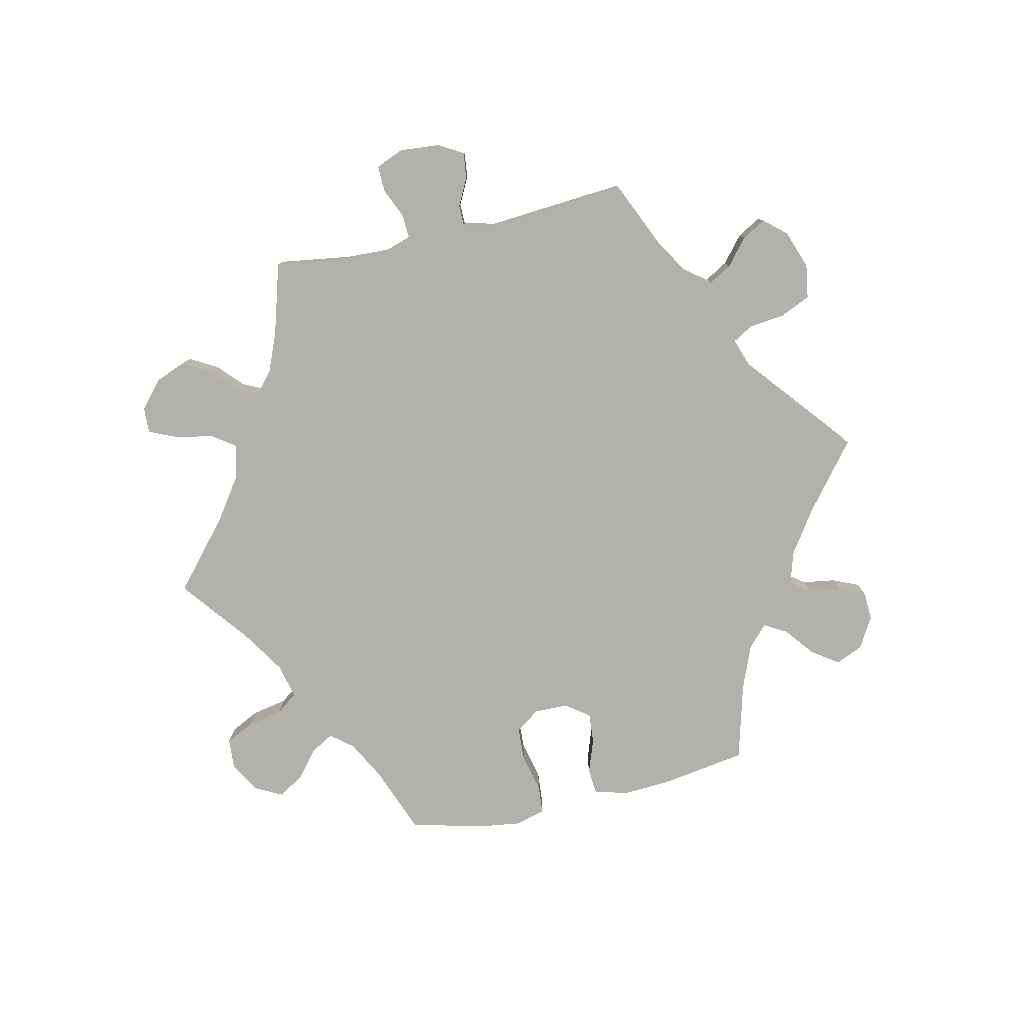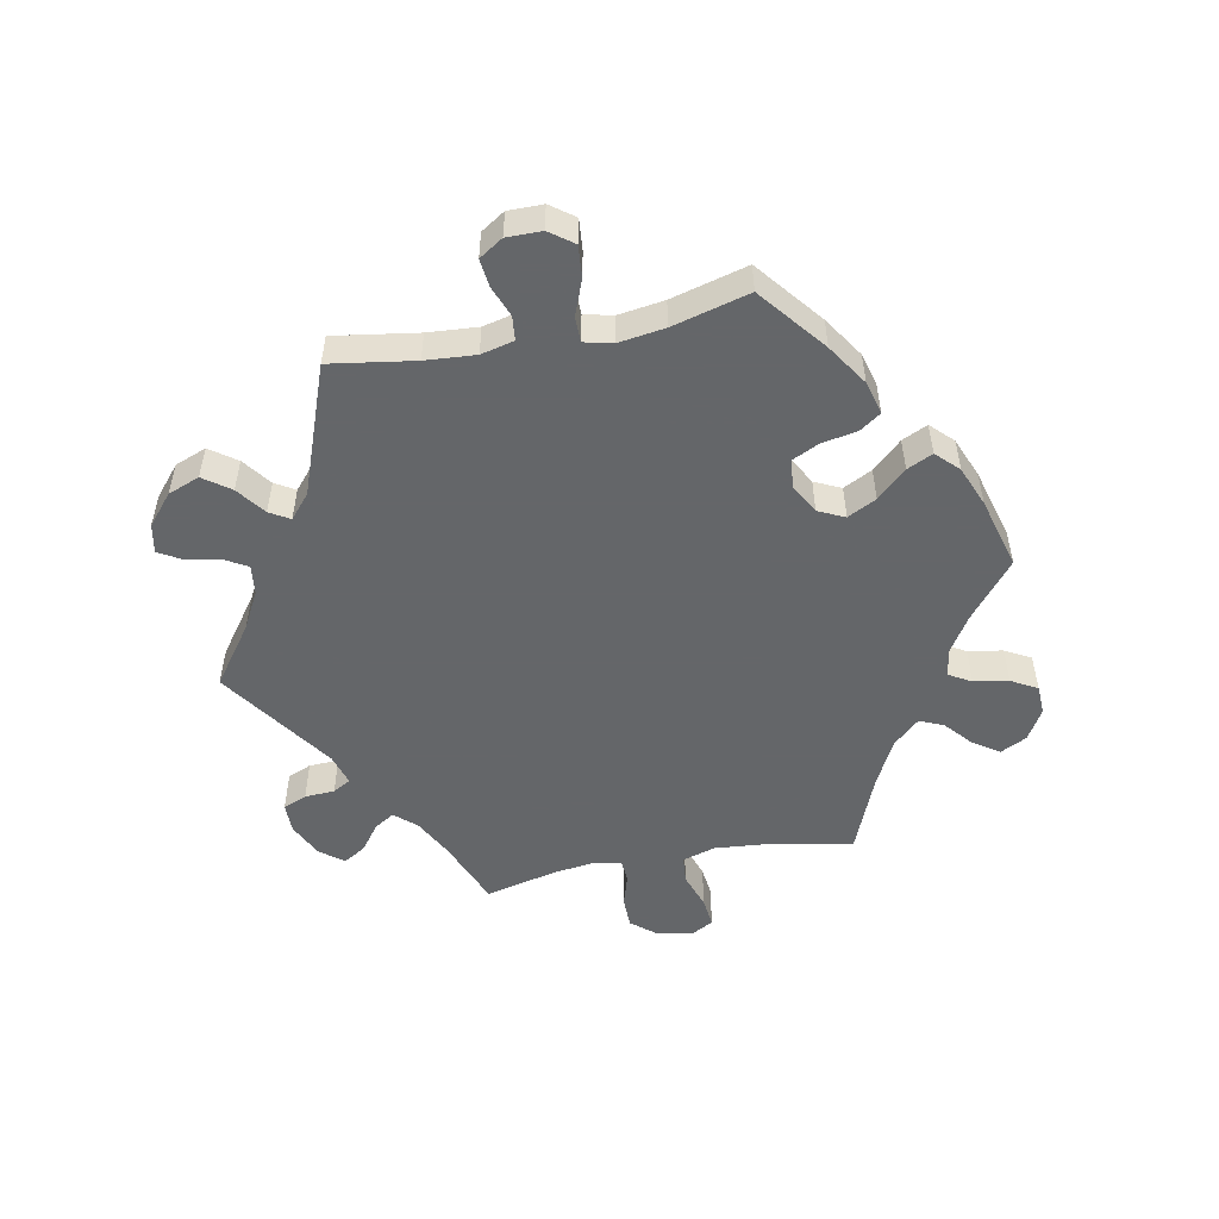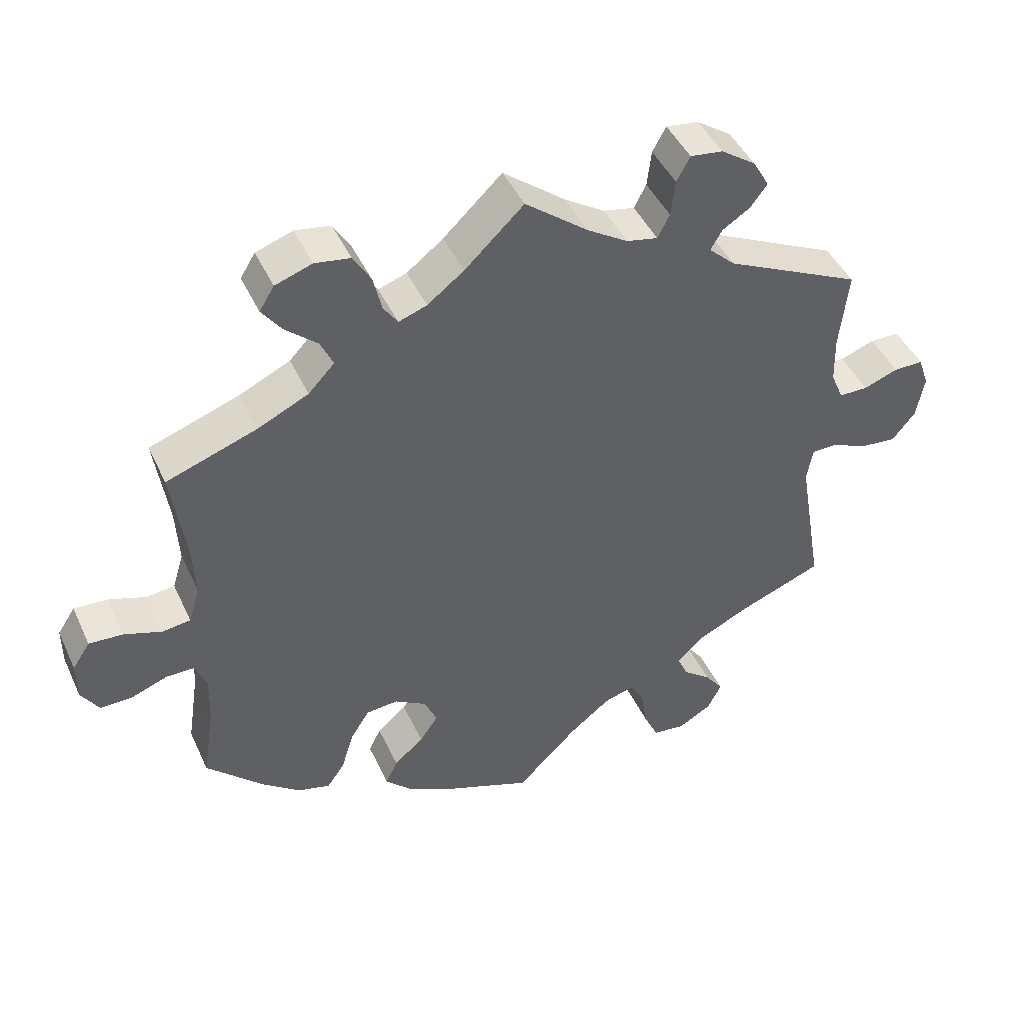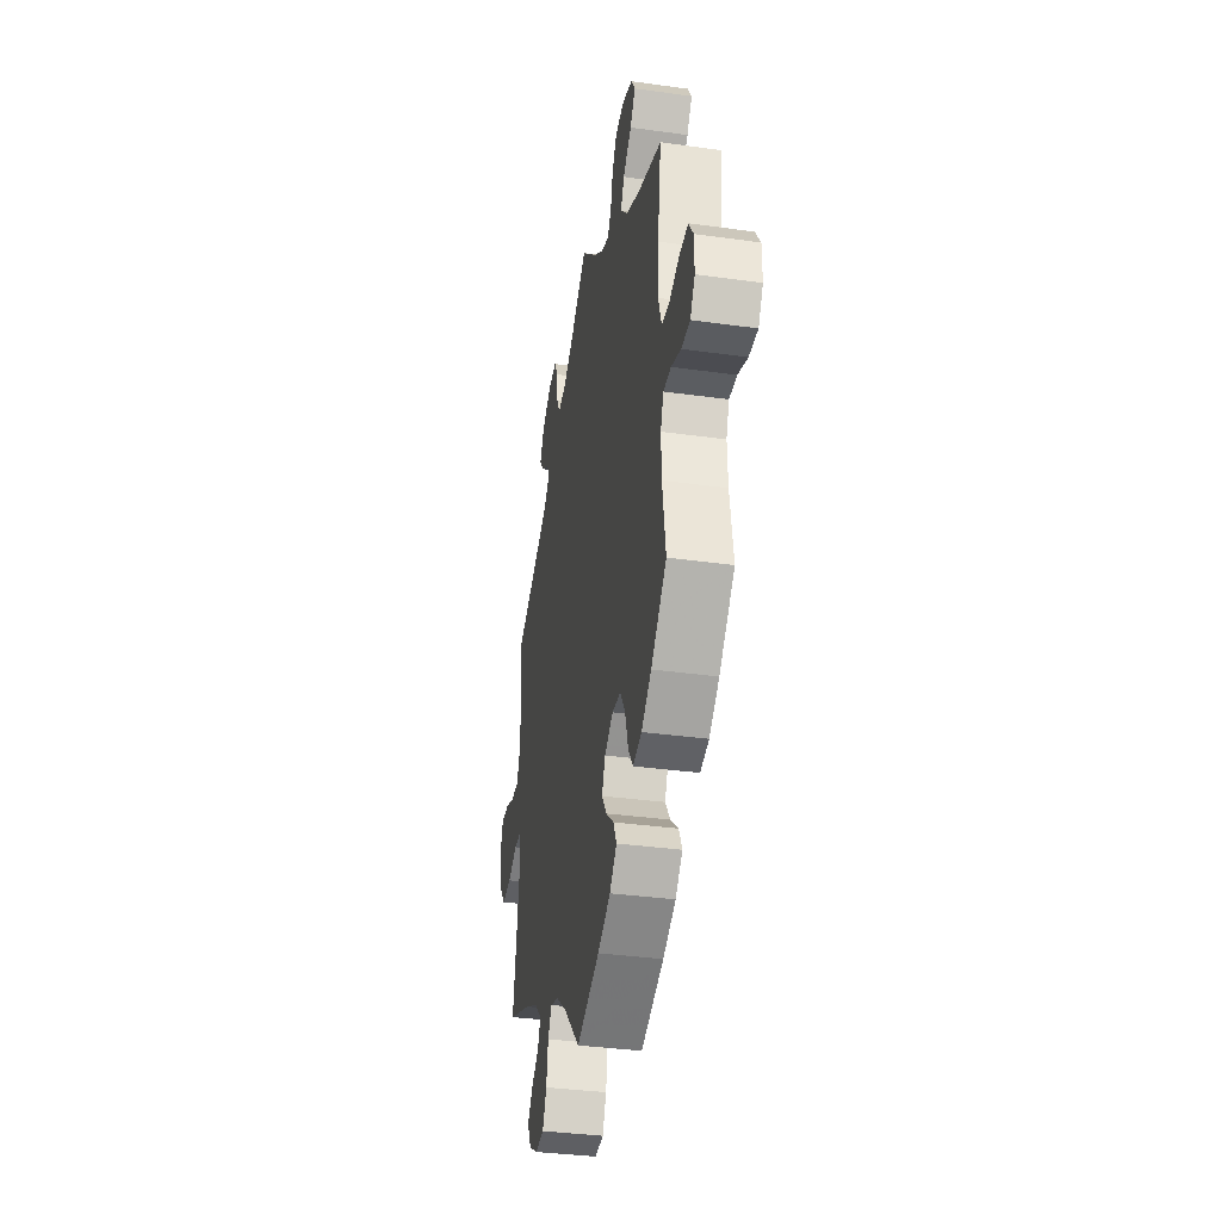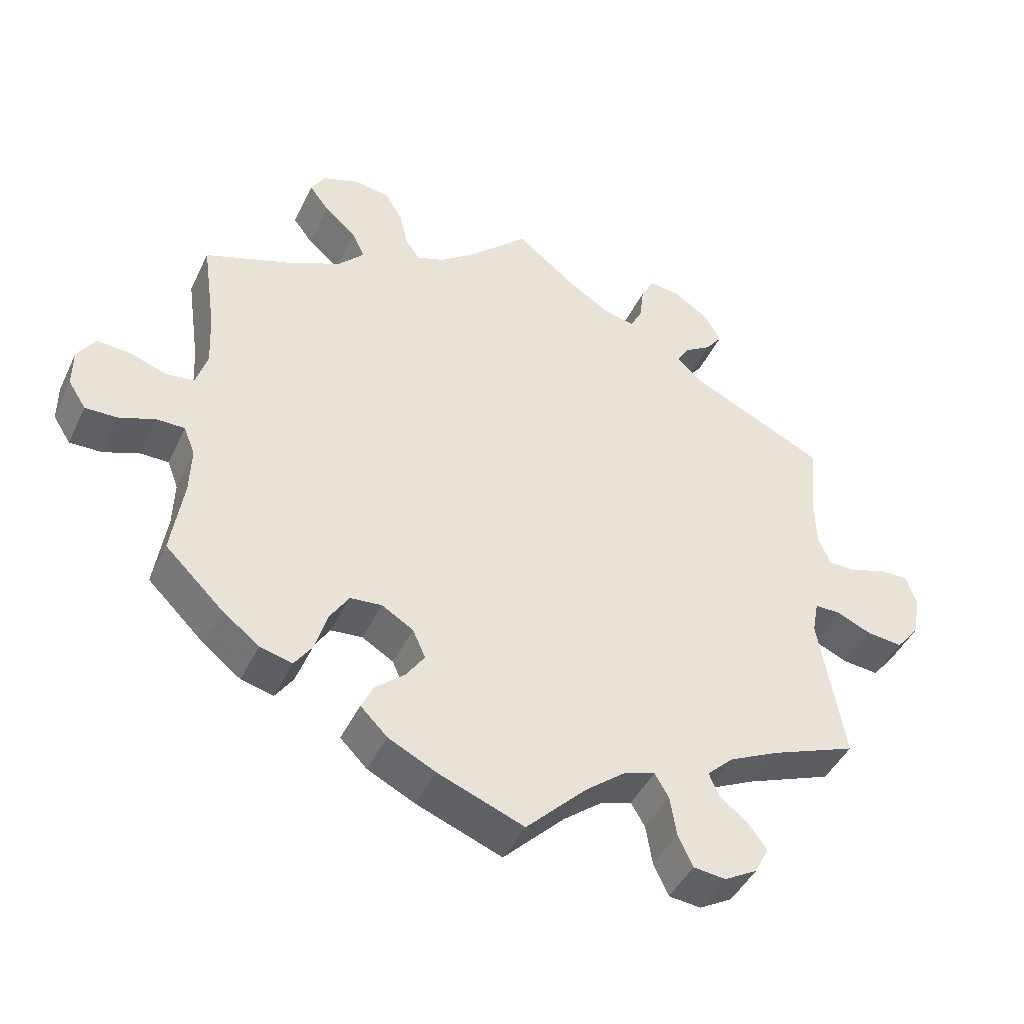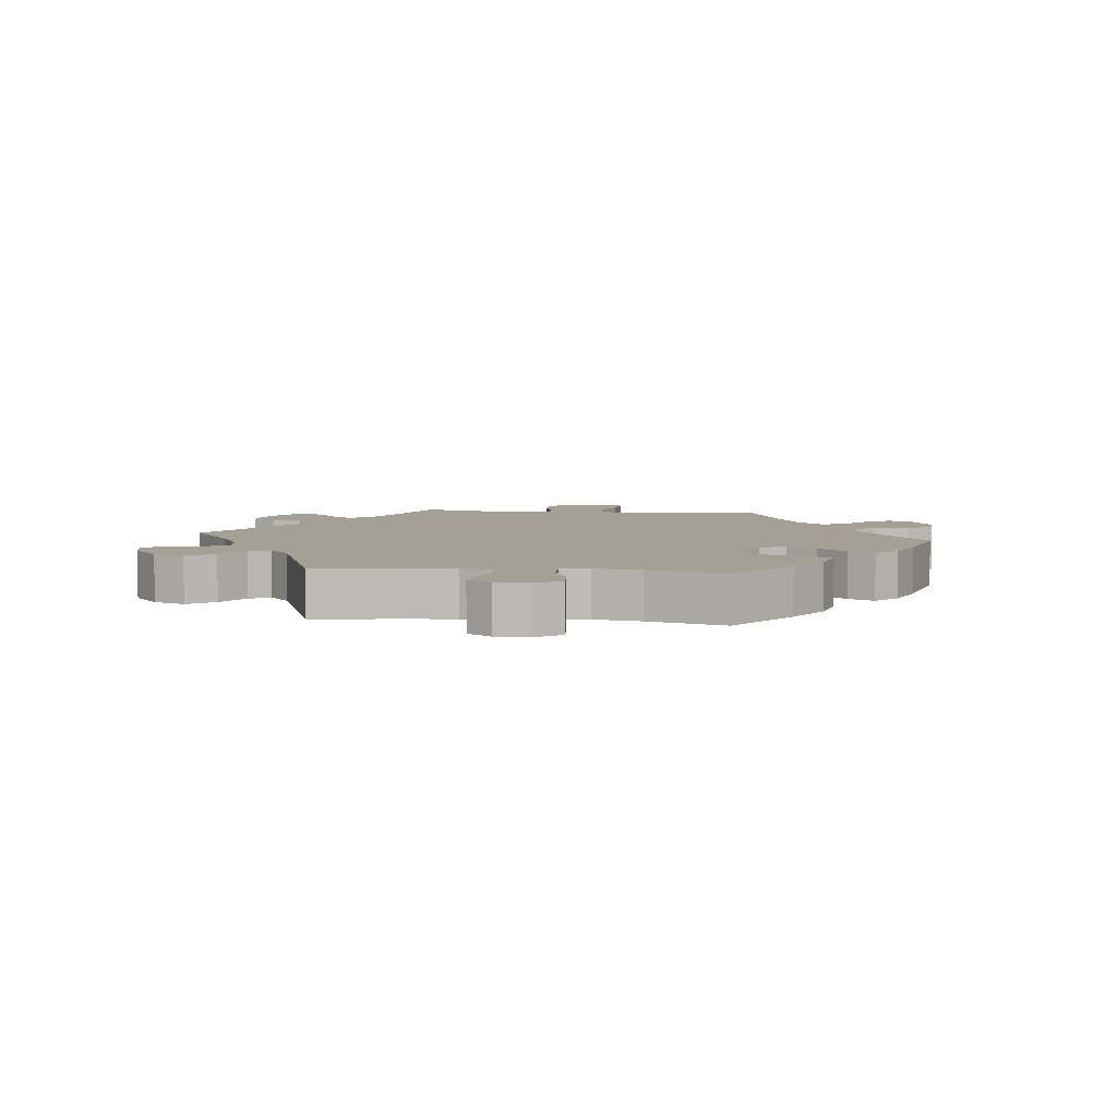
<metadata>
{"format":"obj","ext":"obj","renderer":"f3d","projection":"perspective","resolution":1024,"background":"white","views":[{"elev":-79.1,"azim":42.6,"up":"+Y"},{"elev":-51.7,"azim":160.9,"up":"+Y"},{"elev":45.0,"azim":-23.8,"up":"+Z"},{"elev":-35.6,"azim":-100.4,"up":"+Z"},{"elev":-44.2,"azim":-24.3,"up":"+Z"},{"elev":5.9,"azim":156.4,"up":"+Y"}]}
</metadata>
<code>
v -0.484 0.07 -0.178
v -0.482 0.07 -0.112
v -0.498 0.07 -0.071
v -0.538 0.07 -0.071
v -0.589 0.07 -0.09
v -0.635 0.07 -0.091
v -0.66 0.07 -0.052
v -0.66 0.07 0.003
v -0.635 0.07 0.041
v -0.587 0.07 0.038
v -0.534 0.07 0.02
v -0.494 0.07 0.025
v -0.478 0.07 0.077
v -0.482 0.07 0.156
v -0.501 0.07 0.289
v -0.373 0.07 0.334
v -0.301 0.07 0.368
v -0.264 0.07 0.407
v -0.282 0.07 0.446
v -0.327 0.07 0.485
v -0.355 0.07 0.523
v -0.334 0.07 0.557
v -0.282 0.07 0.575
v -0.232 0.07 0.567
v -0.207 0.07 0.525
v -0.195 0.07 0.474
v -0.175 0.07 0.445
v -0.135 0.07 0.459
v -0.083 0.07 0.499
v 0 0.07 0.578
v 0.089 0.07 0.508
v 0.146 0.07 0.472
v 0.19 0.07 0.463
v 0.207 0.07 0.496
v 0.213 0.07 0.547
v 0.232 0.07 0.582
v 0.278 0.07 0.576
v 0.327 0.07 0.542
v 0.35 0.07 0.502
v 0.326 0.07 0.47
v 0.287 0.07 0.445
v 0.271 0.07 0.417
v 0.308 0.07 0.382
v 0.501 0.07 0.29
v 0.489 0.07 0.177
v 0.491 0.07 0.111
v 0.509 0.07 0.069
v 0.55 0.07 0.069
v 0.599 0.07 0.087
v 0.641 0.07 0.087
v 0.656 0.07 0.044
v 0.645 0.07 -0.017
v 0.612 0.07 -0.058
v 0.561 0.07 -0.053
v 0.51 0.07 -0.031
v 0.474 0.07 -0.031
v 0.465 0.07 -0.079
v 0.501 0.07 -0.289
v 0.378 0.07 -0.337
v 0.308 0.07 -0.371
v 0.27 0.07 -0.407
v 0.285 0.07 -0.441
v 0.325 0.07 -0.473
v 0.351 0.07 -0.508
v 0.331 0.07 -0.547
v 0.284 0.07 -0.574
v 0.238 0.07 -0.569
v 0.217 0.07 -0.524
v 0.208 0.07 -0.467
v 0.188 0.07 -0.433
v 0.145 0.07 -0.446
v 0.088 0.07 -0.491
v 0.001 0.07 -0.578
v -0.121 0.07 -0.531
v -0.189 0.07 -0.497
v -0.227 0.07 -0.459
v -0.21 0.07 -0.423
v -0.168 0.07 -0.387
v -0.142 0.07 -0.349
v -0.16 0.07 -0.308
v -0.205 0.07 -0.281
v -0.25 0.07 -0.285
v -0.277 0.07 -0.327
v -0.295 0.07 -0.386
v -0.32 0.07 -0.422
v -0.366 0.07 -0.41
v -0.419 0.07 -0.369
v -0.501 0.07 -0.289
v -0.484 0 -0.178
v -0.482 0 -0.112
v -0.498 0 -0.071
v -0.538 0 -0.071
v -0.589 0 -0.09
v -0.635 0 -0.091
v -0.66 0 -0.052
v -0.66 0 0.003
v -0.635 0 0.041
v -0.587 0 0.038
v -0.534 0 0.02
v -0.494 0 0.025
v -0.478 0 0.077
v -0.482 0 0.156
v -0.501 0 0.289
v -0.373 0 0.334
v -0.301 0 0.368
v -0.264 0 0.407
v -0.282 0 0.446
v -0.327 0 0.485
v -0.355 0 0.523
v -0.334 0 0.557
v -0.282 0 0.575
v -0.232 0 0.567
v -0.207 0 0.525
v -0.195 0 0.474
v -0.175 0 0.445
v -0.135 0 0.459
v -0.083 0 0.499
v 0 0 0.578
v 0.089 0 0.508
v 0.146 0 0.472
v 0.19 0 0.463
v 0.207 0 0.496
v 0.213 0 0.547
v 0.232 0 0.582
v 0.278 0 0.576
v 0.327 0 0.542
v 0.35 0 0.502
v 0.326 0 0.47
v 0.287 0 0.445
v 0.271 0 0.417
v 0.308 0 0.382
v 0.501 0 0.29
v 0.489 0 0.177
v 0.491 0 0.111
v 0.509 0 0.069
v 0.55 0 0.069
v 0.599 0 0.087
v 0.641 0 0.087
v 0.656 0 0.044
v 0.645 0 -0.017
v 0.612 0 -0.058
v 0.561 0 -0.053
v 0.51 0 -0.031
v 0.474 0 -0.031
v 0.465 0 -0.079
v 0.501 0 -0.289
v 0.378 0 -0.337
v 0.308 0 -0.371
v 0.27 0 -0.407
v 0.285 0 -0.441
v 0.325 0 -0.473
v 0.351 0 -0.508
v 0.331 0 -0.547
v 0.284 0 -0.574
v 0.238 0 -0.569
v 0.217 0 -0.524
v 0.208 0 -0.467
v 0.188 0 -0.433
v 0.145 0 -0.446
v 0.088 0 -0.491
v 0.001 0 -0.578
v -0.121 0 -0.531
v -0.189 0 -0.497
v -0.227 0 -0.459
v -0.21 0 -0.423
v -0.168 0 -0.387
v -0.142 0 -0.349
v -0.16 0 -0.308
v -0.205 0 -0.281
v -0.25 0 -0.285
v -0.277 0 -0.327
v -0.295 0 -0.386
v -0.32 0 -0.422
v -0.366 0 -0.41
v -0.419 0 -0.369
v -0.501 0 -0.289
f 87 88 1
f 86 87 1 2
f 83 84 85 86
f 82 83 86 2
f 81 82 2 3
f 80 81 3
f 75 76 77 78
f 75 78 79
f 72 73 74 75
f 71 72 75 79
f 70 71 79 80
f 66 67 68 69
f 66 69 70
f 65 66 70
f 62 63 64 65
f 61 62 65 70
f 60 61 70 80
f 57 58 59
f 56 57 59 60
f 52 53 54 55
f 52 55 56
f 51 52 56
f 48 49 50 51
f 47 48 51 56
f 46 47 56 60
f 43 44 45
f 42 43 45 46
f 38 39 40 41
f 38 41 42
f 37 38 42
f 34 35 36 37
f 33 34 37 42
f 32 33 42 46
f 29 30 31
f 28 29 31 32
f 27 28 32 46
f 23 24 25 26
f 23 26 27
f 22 23 27
f 19 20 21 22
f 19 22 27
f 18 19 27 46
f 14 15 16
f 13 14 16 17
f 12 13 17 18
f 8 9 10 11
f 8 11 12
f 7 8 12
f 4 5 6 7
f 3 4 7 12
f 18 46 60 80
f 3 12 18 80
f 89 176 175
f 90 89 175 174
f 174 173 172 171
f 90 174 171 170
f 91 90 170 169
f 91 169 168
f 166 165 164 163
f 167 166 163
f 163 162 161 160
f 167 163 160 159
f 168 167 159 158
f 157 156 155 154
f 158 157 154
f 158 154 153
f 153 152 151 150
f 158 153 150 149
f 168 158 149 148
f 147 146 145
f 148 147 145 144
f 143 142 141 140
f 144 143 140
f 144 140 139
f 139 138 137 136
f 144 139 136 135
f 148 144 135 134
f 133 132 131
f 134 133 131 130
f 129 128 127 126
f 130 129 126
f 130 126 125
f 125 124 123 122
f 130 125 122 121
f 134 130 121 120
f 119 118 117
f 120 119 117 116
f 134 120 116 115
f 114 113 112 111
f 115 114 111
f 115 111 110
f 110 109 108 107
f 115 110 107
f 134 115 107 106
f 104 103 102
f 105 104 102 101
f 106 105 101 100
f 99 98 97 96
f 100 99 96
f 100 96 95
f 95 94 93 92
f 100 95 92 91
f 168 148 134 106
f 168 106 100 91
f 1 89 90 2
f 2 90 91 3
f 3 91 92 4
f 4 92 93 5
f 5 93 94 6
f 6 94 95 7
f 7 95 96 8
f 8 96 97 9
f 9 97 98 10
f 10 98 99 11
f 11 99 100 12
f 12 100 101 13
f 13 101 102 14
f 14 102 103 15
f 15 103 104 16
f 16 104 105 17
f 17 105 106 18
f 18 106 107 19
f 19 107 108 20
f 20 108 109 21
f 21 109 110 22
f 22 110 111 23
f 23 111 112 24
f 24 112 113 25
f 25 113 114 26
f 26 114 115 27
f 27 115 116 28
f 28 116 117 29
f 29 117 118 30
f 30 118 119 31
f 31 119 120 32
f 32 120 121 33
f 33 121 122 34
f 34 122 123 35
f 35 123 124 36
f 36 124 125 37
f 37 125 126 38
f 38 126 127 39
f 39 127 128 40
f 40 128 129 41
f 41 129 130 42
f 42 130 131 43
f 43 131 132 44
f 44 132 133 45
f 45 133 134 46
f 46 134 135 47
f 47 135 136 48
f 48 136 137 49
f 49 137 138 50
f 50 138 139 51
f 51 139 140 52
f 52 140 141 53
f 53 141 142 54
f 54 142 143 55
f 55 143 144 56
f 56 144 145 57
f 57 145 146 58
f 58 146 147 59
f 59 147 148 60
f 60 148 149 61
f 61 149 150 62
f 62 150 151 63
f 63 151 152 64
f 64 152 153 65
f 65 153 154 66
f 66 154 155 67
f 67 155 156 68
f 68 156 157 69
f 69 157 158 70
f 70 158 159 71
f 71 159 160 72
f 72 160 161 73
f 73 161 162 74
f 74 162 163 75
f 75 163 164 76
f 76 164 165 77
f 77 165 166 78
f 78 166 167 79
f 79 167 168 80
f 80 168 169 81
f 81 169 170 82
f 82 170 171 83
f 83 171 172 84
f 84 172 173 85
f 85 173 174 86
f 86 174 175 87
f 87 175 176 88
f 88 176 89 1

</code>
